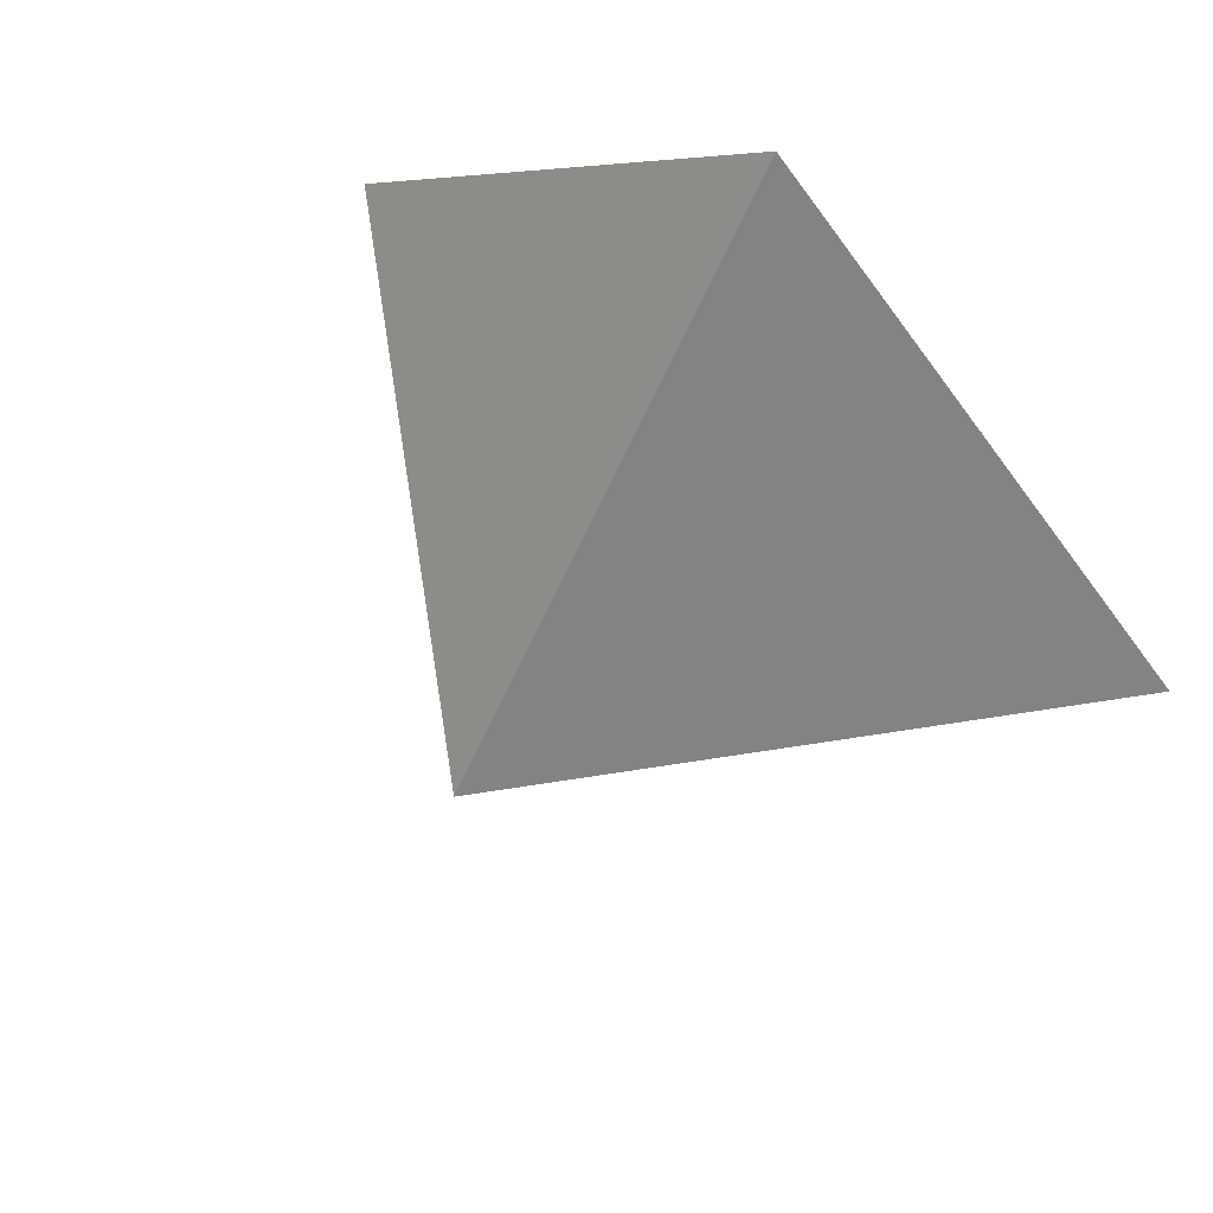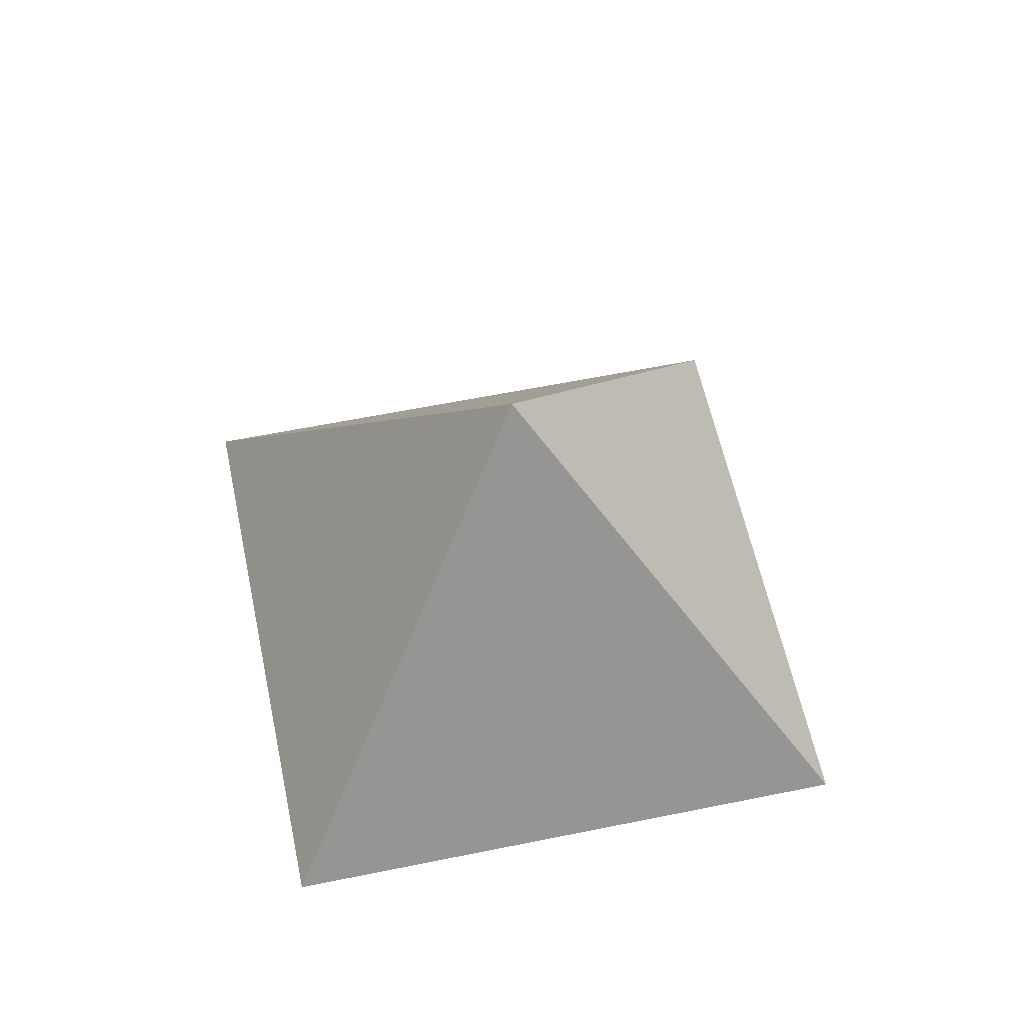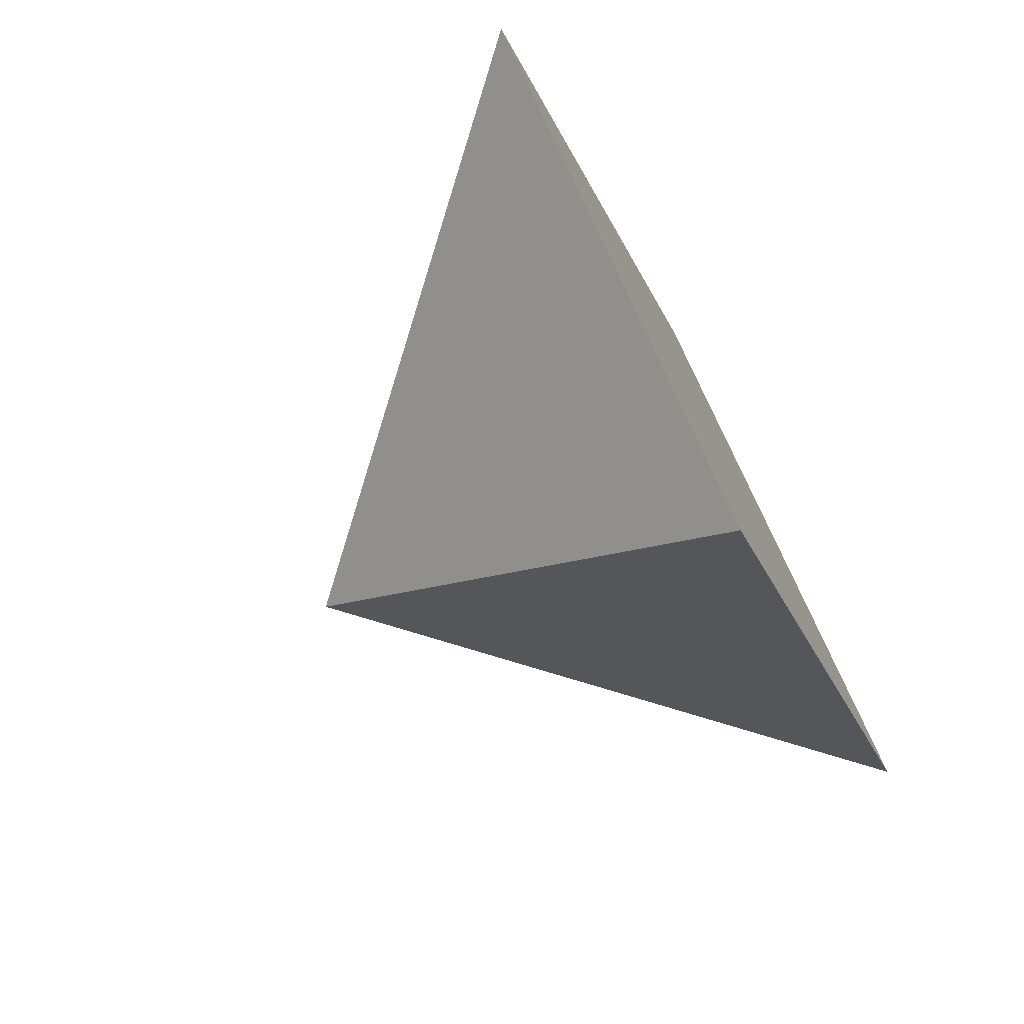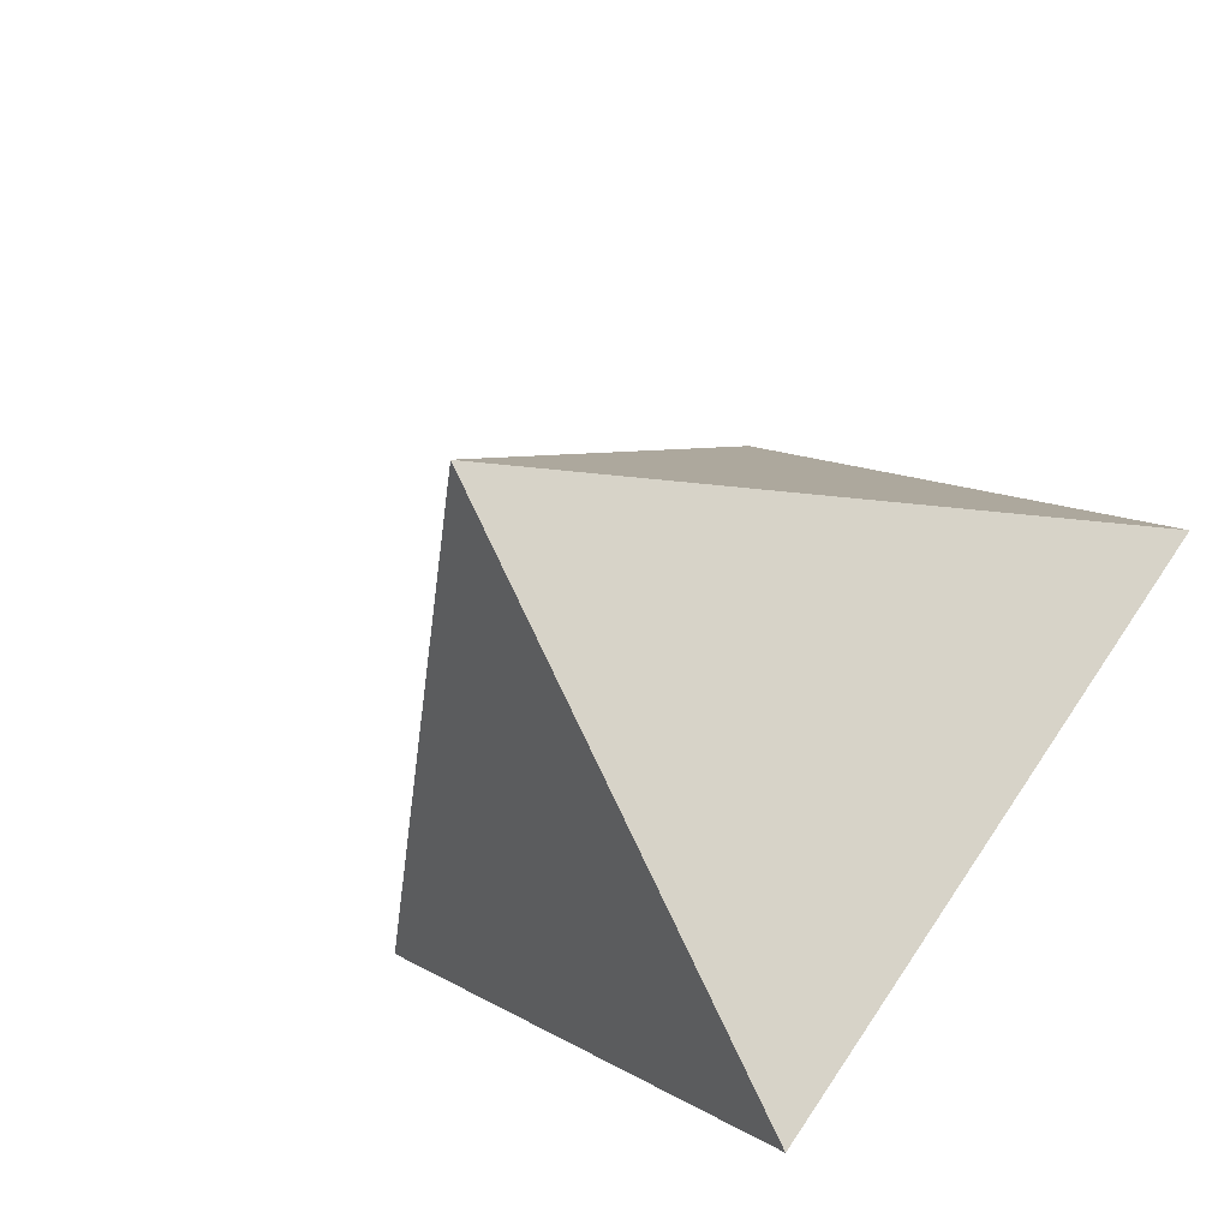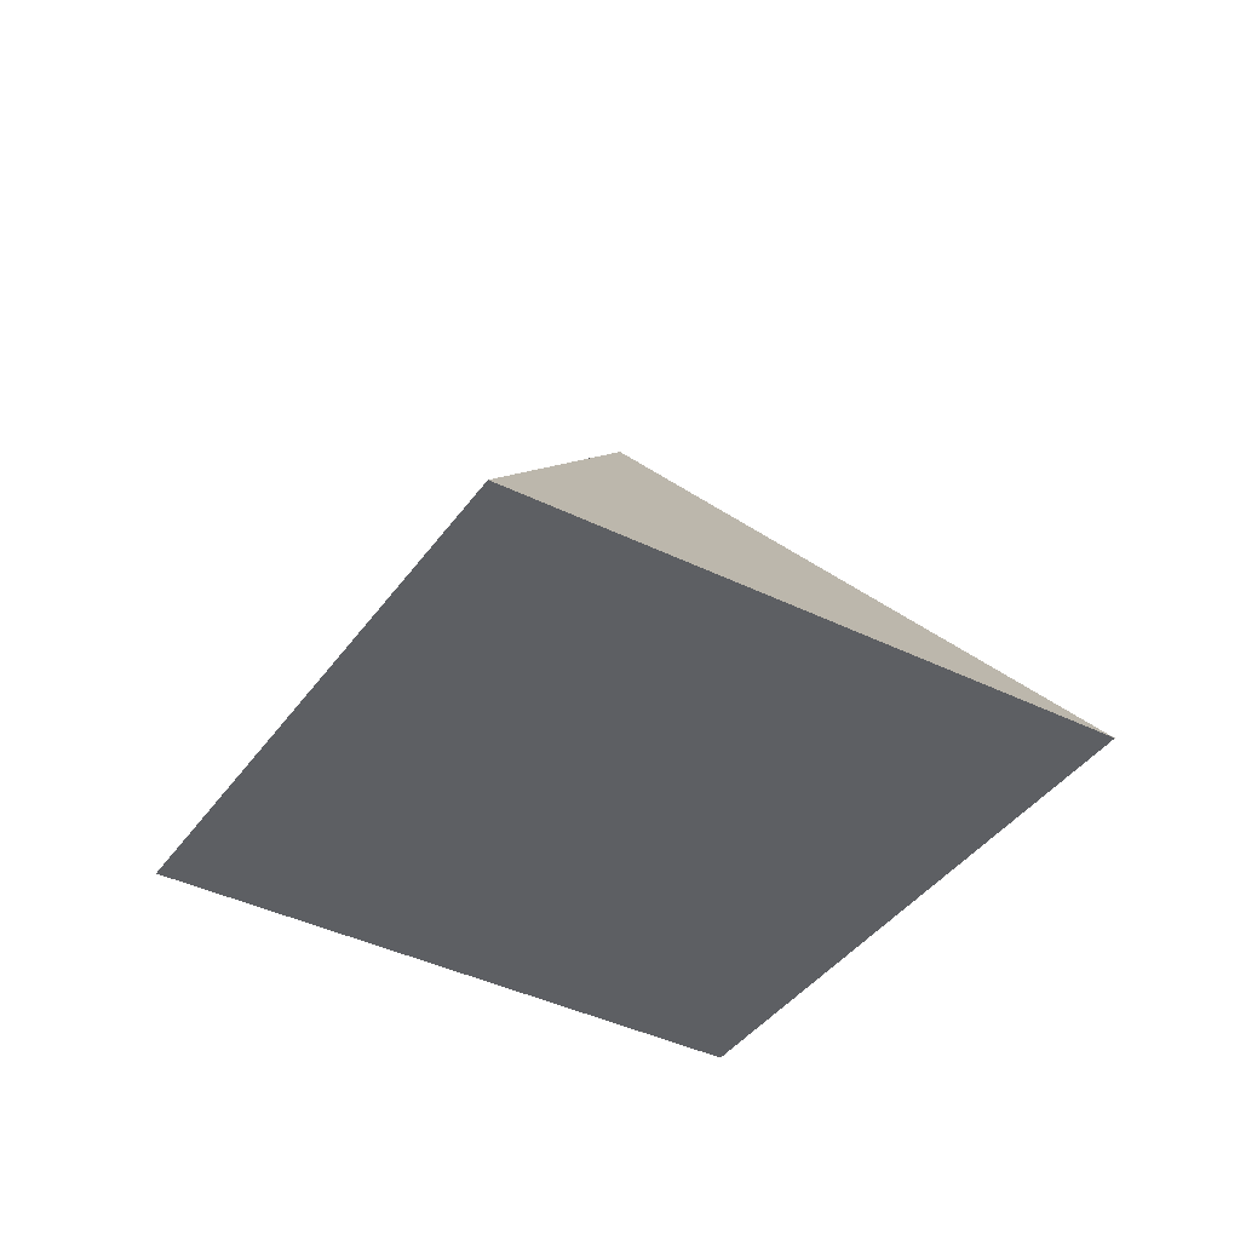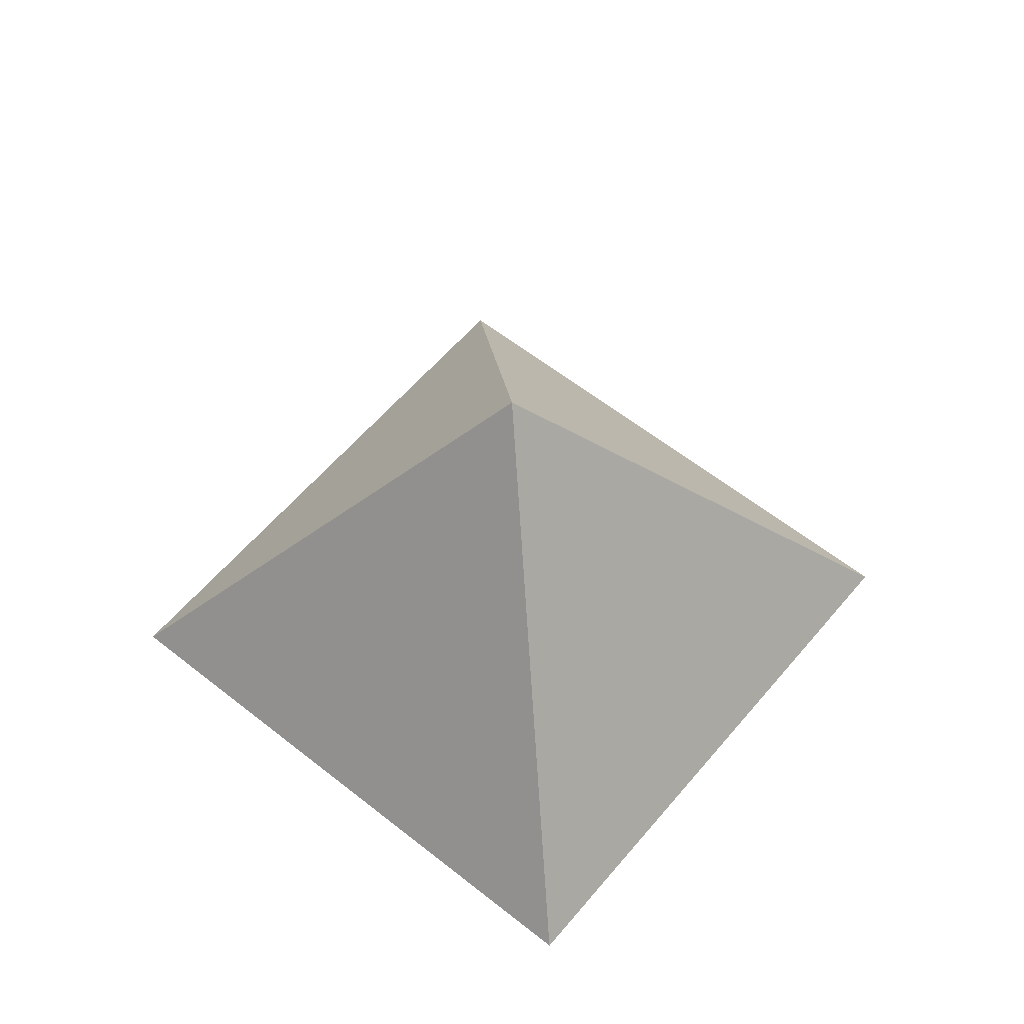
<metadata>
{"format":"obj","ext":"obj","renderer":"f3d","projection":"perspective","resolution":1024,"background":"white","views":[{"elev":65.0,"azim":-144.0,"up":"+Z"},{"elev":58.6,"azim":-56.9,"up":"+Y"},{"elev":-74.9,"azim":-62.2,"up":"+Z"},{"elev":-47.3,"azim":-142.1,"up":"+Z"},{"elev":-40.2,"azim":13.4,"up":"+Y"},{"elev":58.1,"azim":-95.5,"up":"+Y"}]}
</metadata>
<code>
g default
v 0 -0.3536 -0.7071
v -0.7071 -0.3536 -0
v -0 -0.3536 0.7071
v 0.7071 -0.3536 0
v 0 0.3536 0
v 0 -0.3536 -0
v 0.3536 -0.3536 -0.3536
v 0.3536 -0.3536 0.3536
v -0.3536 -0.3536 0.3536
v -0.3536 -0.3536 -0.3536
v -0.2357 -0.1179 -0.2357
v -0.3536 0 -0
v 0 0 -0.3536
v -0.2357 -0.1179 0.2357
v -0 0 0.3536
v 0.2357 -0.1179 0.2357
v 0.3536 0 0
v 0.2357 -0.1179 -0.2357
v 0 -0.3536 -0.3536
v -0.1768 -0.3536 -0.5303
v 0.1768 -0.3536 -0.5303
v 0.1768 -0.3536 -0.1768
v -0.1768 -0.3536 -0.1768
v -0.1315 -0.222 -0.4441
v 0 -0.1768 -0.5303
v -0.2946 -0.2357 -0.2946
v -0.1179 -0.05893 -0.2946
v -0.4441 -0.222 0.1315
v -0.5303 -0.1768 -0
v -0.5303 -0.3536 0.1768
v -0.2946 -0.2357 0.2946
v -0.2946 -0.05893 0.1179
v 0.1315 -0.222 0.4441
v -0 -0.1768 0.5303
v 0.1768 -0.3536 0.5303
v 0.2946 -0.2357 0.2946
v 0.1179 -0.05893 0.2946
v 0.4441 -0.222 -0.1315
v 0.5303 -0.1768 0
v 0.5303 -0.3536 -0.1768
v 0.2946 -0.2357 -0.2946
v 0.2946 -0.05893 -0.1179
v 0.3536 -0.3536 0
v 0.5303 -0.3536 0.1768
v 0.1768 -0.3536 0.1768
v -0 -0.3536 0.3536
v -0.1768 -0.3536 0.5303
v -0.1768 -0.3536 0.1768
v -0.3536 -0.3536 -0
v -0.5303 -0.3536 -0.1768
v -0.4441 -0.222 -0.1315
v -0.2946 -0.05893 -0.1179
v -0.1315 0.0905 -0.1315
v -0.1768 0.1768 -0
v 0 0.1768 -0.1768
v -0.1315 -0.222 0.4441
v -0.1179 -0.05893 0.2946
v -0.1315 0.0905 0.1315
v -0 0.1768 0.1768
v 0.4441 -0.222 0.1315
v 0.2946 -0.05893 0.1179
v 0.1315 0.0905 0.1315
v 0.1768 0.1768 0
v 0.1315 -0.222 -0.4441
v 0.1179 -0.05893 -0.2946
v 0.1315 0.0905 -0.1315
g pPyramid1
f 23 10 20 19
f 27 13 25 24
f 32 12 29 28
f 37 15 34 33
f 42 17 39 38
f 22 7 40 43
f 45 8 35 46
f 48 9 30 49
f 26 10 50 51
f 52 12 54 53
f 31 9 47 56
f 57 15 59 58
f 36 8 44 60
f 61 17 63 62
f 41 7 21 64
f 65 13 55 66
f 20 1 21 19
f 21 7 22 19
f 22 6 23 19
f 25 1 20 24
f 20 10 26 24
f 26 11 27 24
f 29 2 30 28
f 30 9 31 28
f 31 14 32 28
f 34 3 35 33
f 35 8 36 33
f 36 16 37 33
f 39 4 40 38
f 40 7 41 38
f 41 18 42 38
f 40 4 44 43
f 44 8 45 43
f 45 6 22 43
f 35 3 47 46
f 47 9 48 46
f 48 6 45 46
f 30 2 50 49
f 50 10 23 49
f 23 6 48 49
f 50 2 29 51
f 29 12 52 51
f 52 11 26 51
f 54 5 55 53
f 55 13 27 53
f 27 11 52 53
f 47 3 34 56
f 34 15 57 56
f 57 14 31 56
f 59 5 54 58
f 54 12 32 58
f 32 14 57 58
f 44 4 39 60
f 39 17 61 60
f 61 16 36 60
f 63 5 59 62
f 59 15 37 62
f 37 16 61 62
f 21 1 25 64
f 25 13 65 64
f 65 18 41 64
f 55 5 63 66
f 63 17 42 66
f 42 18 65 66

</code>
